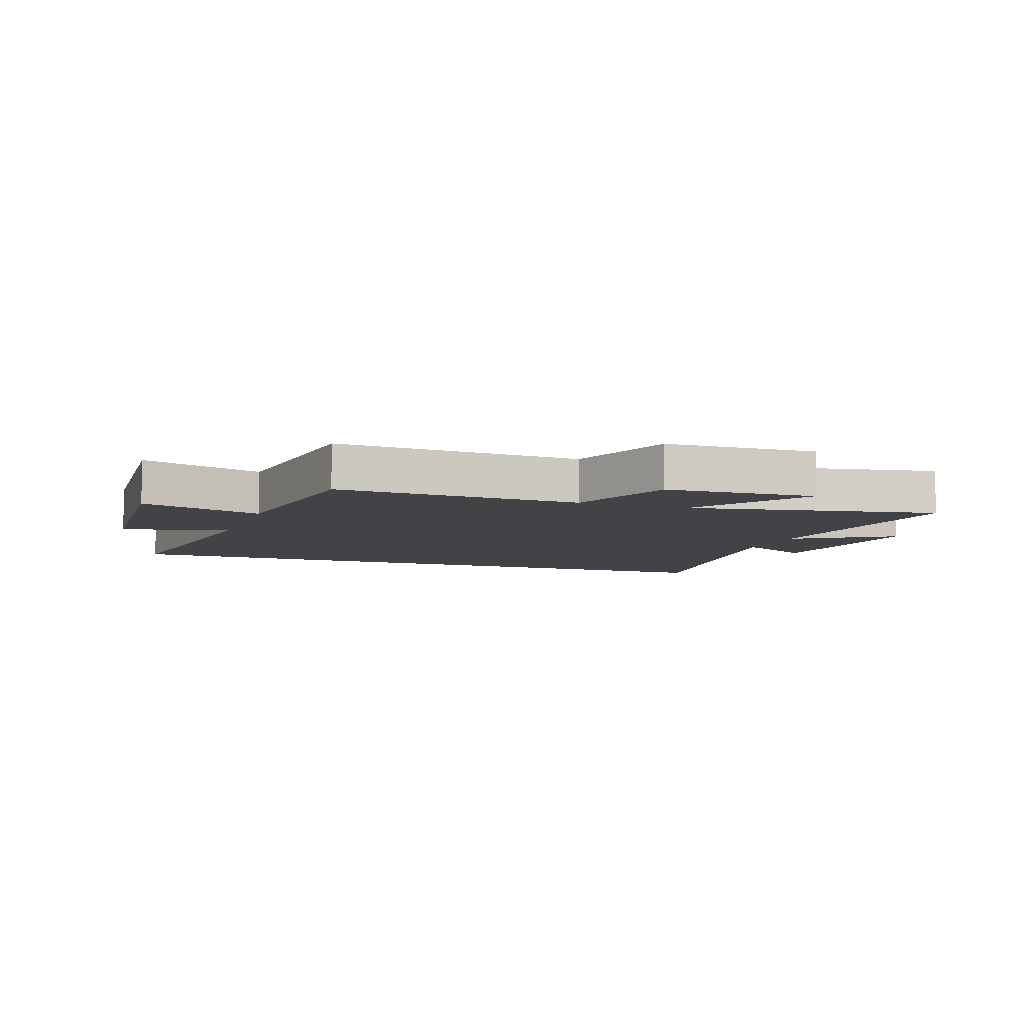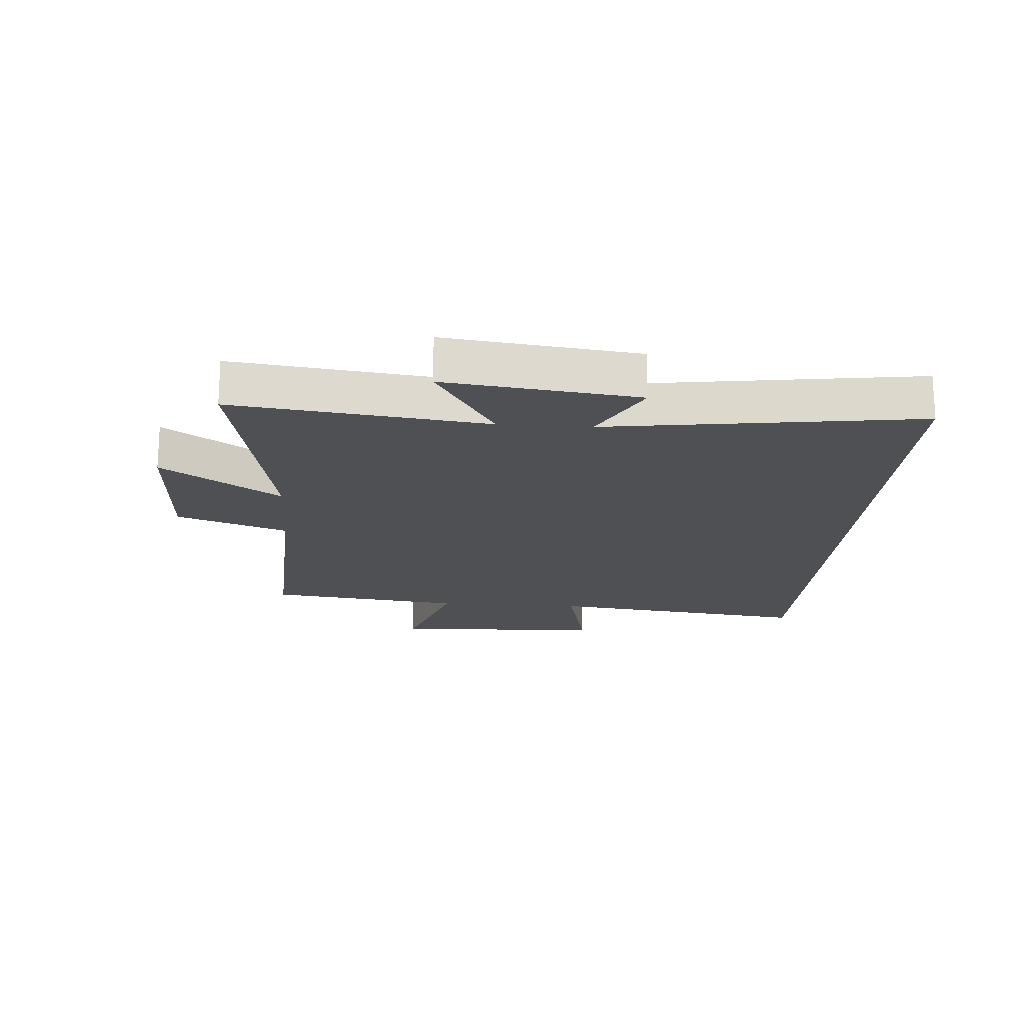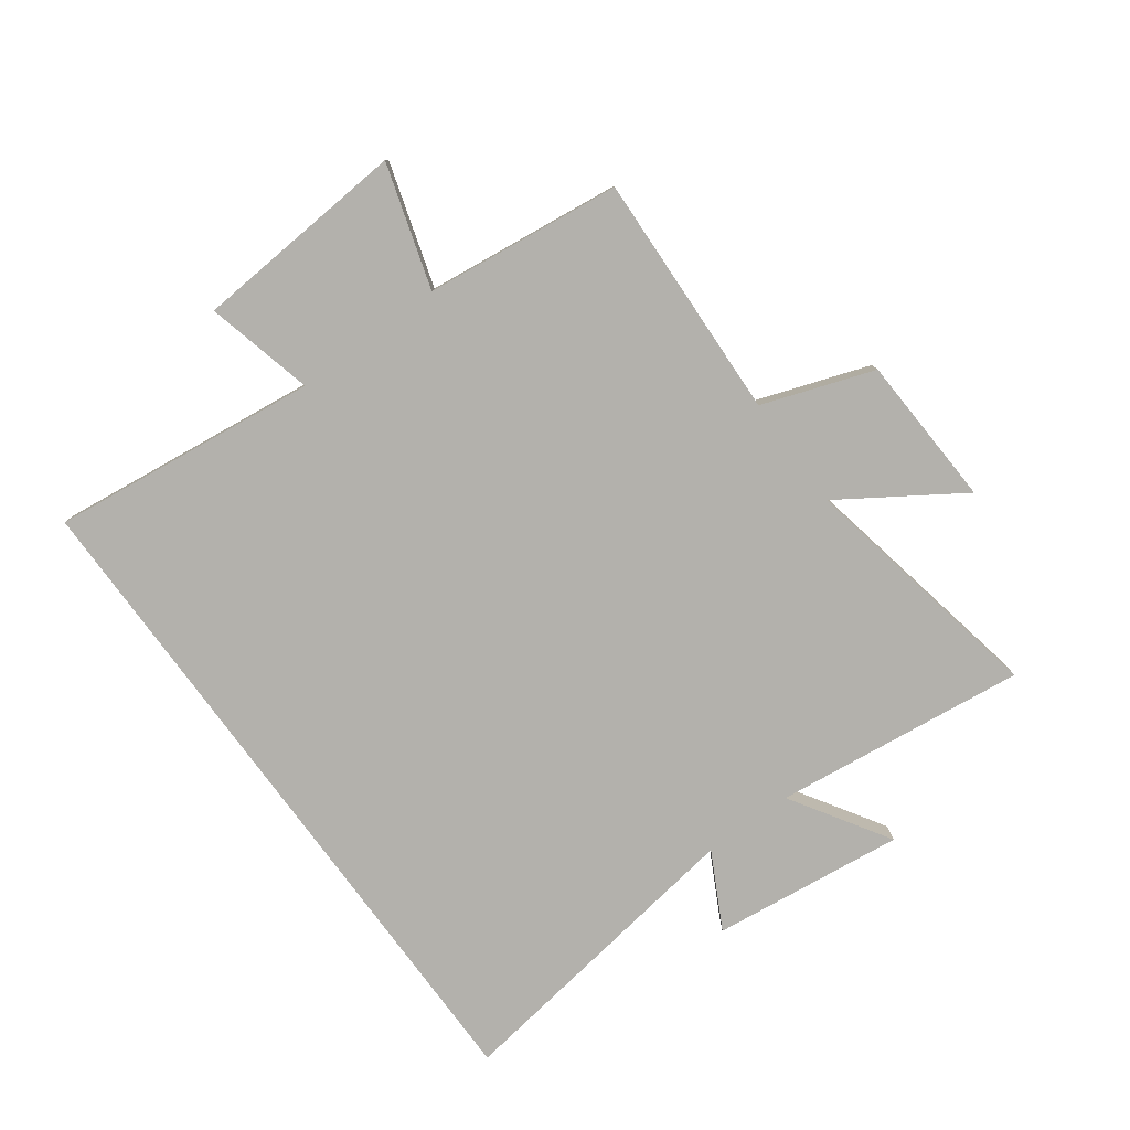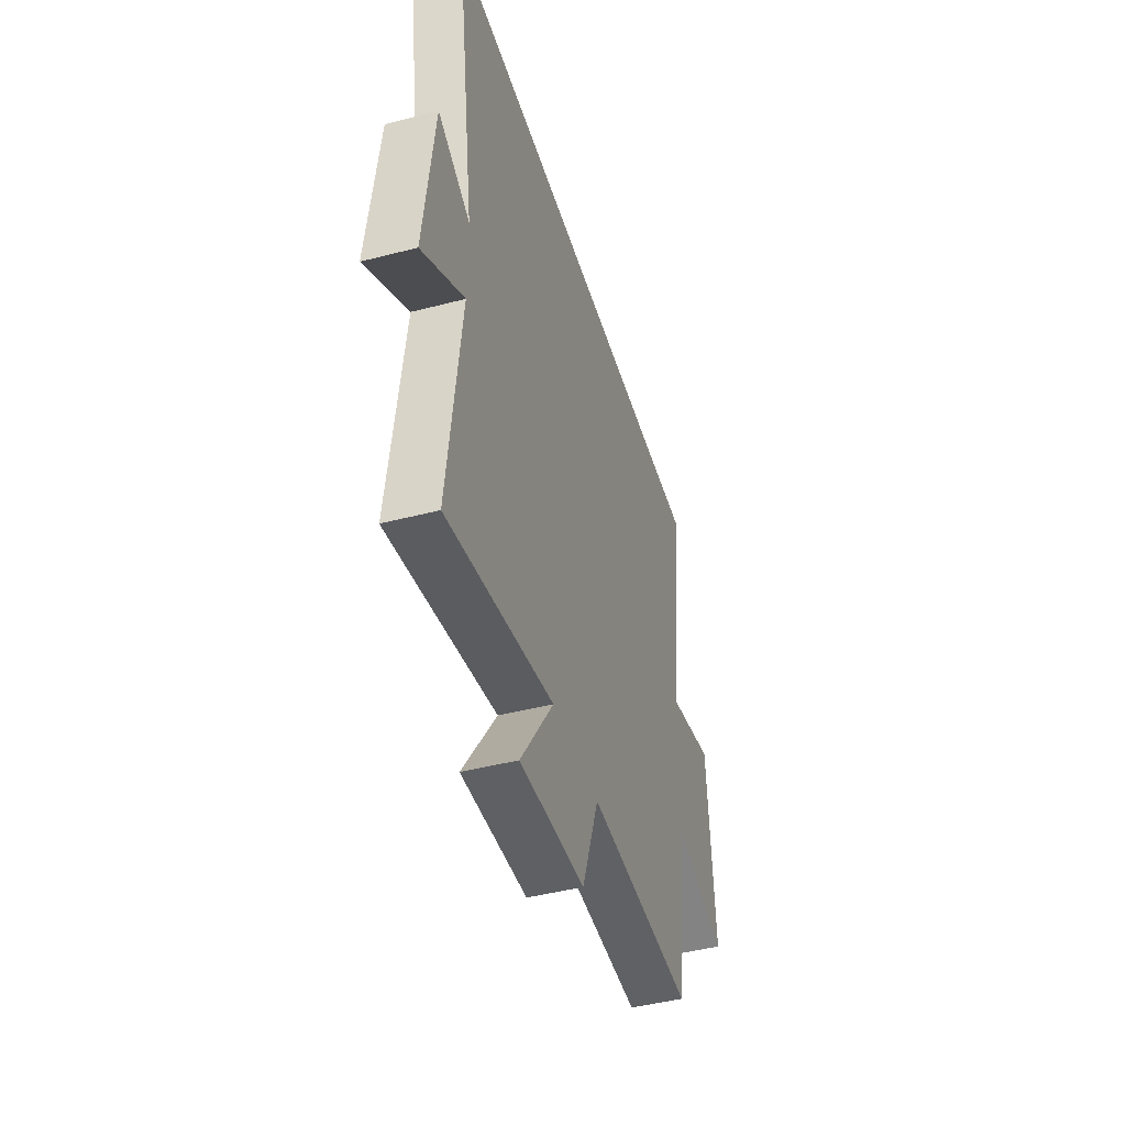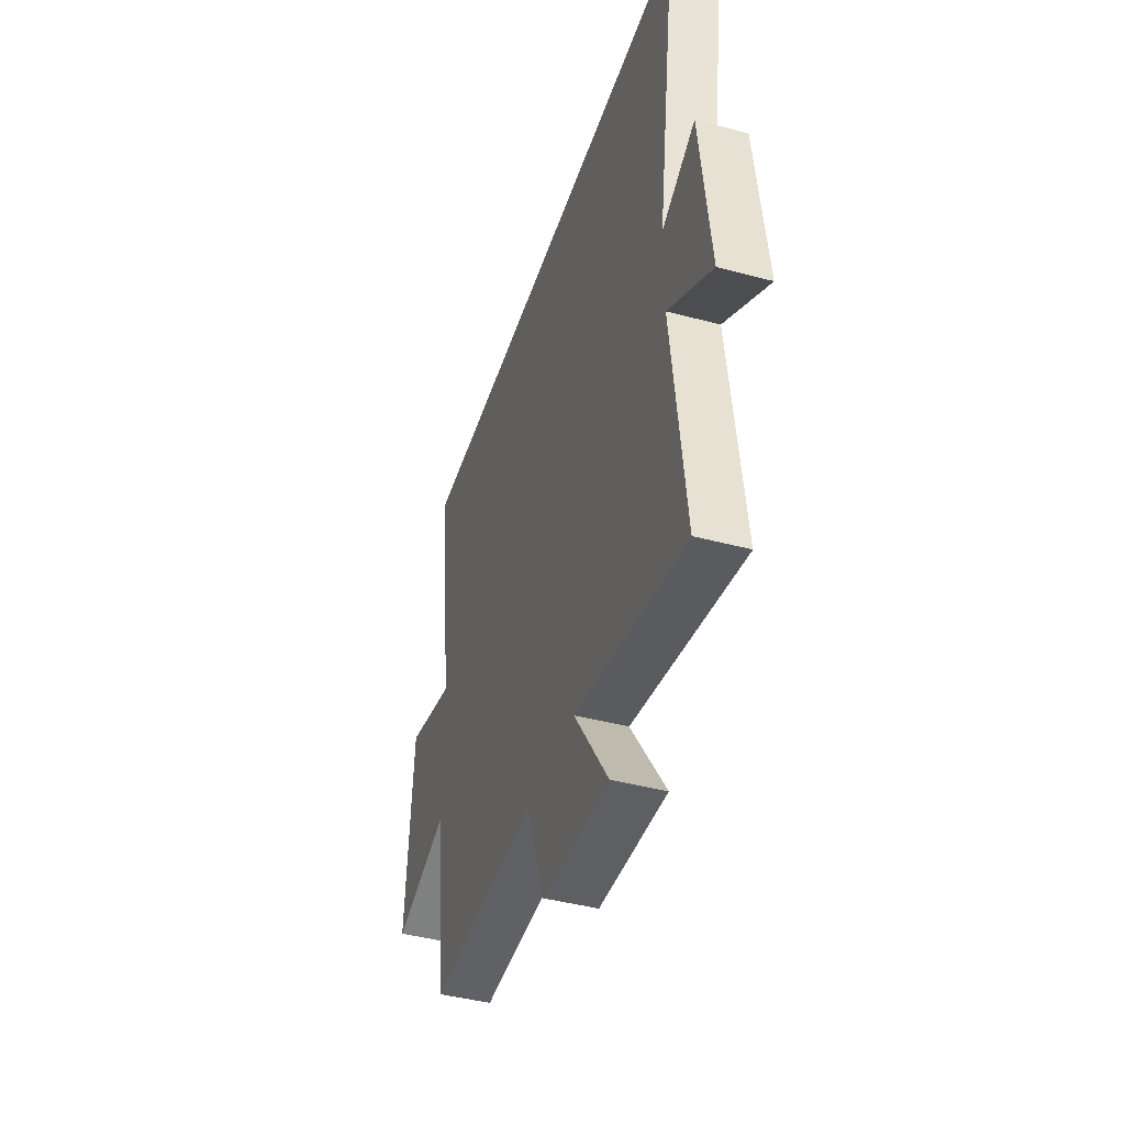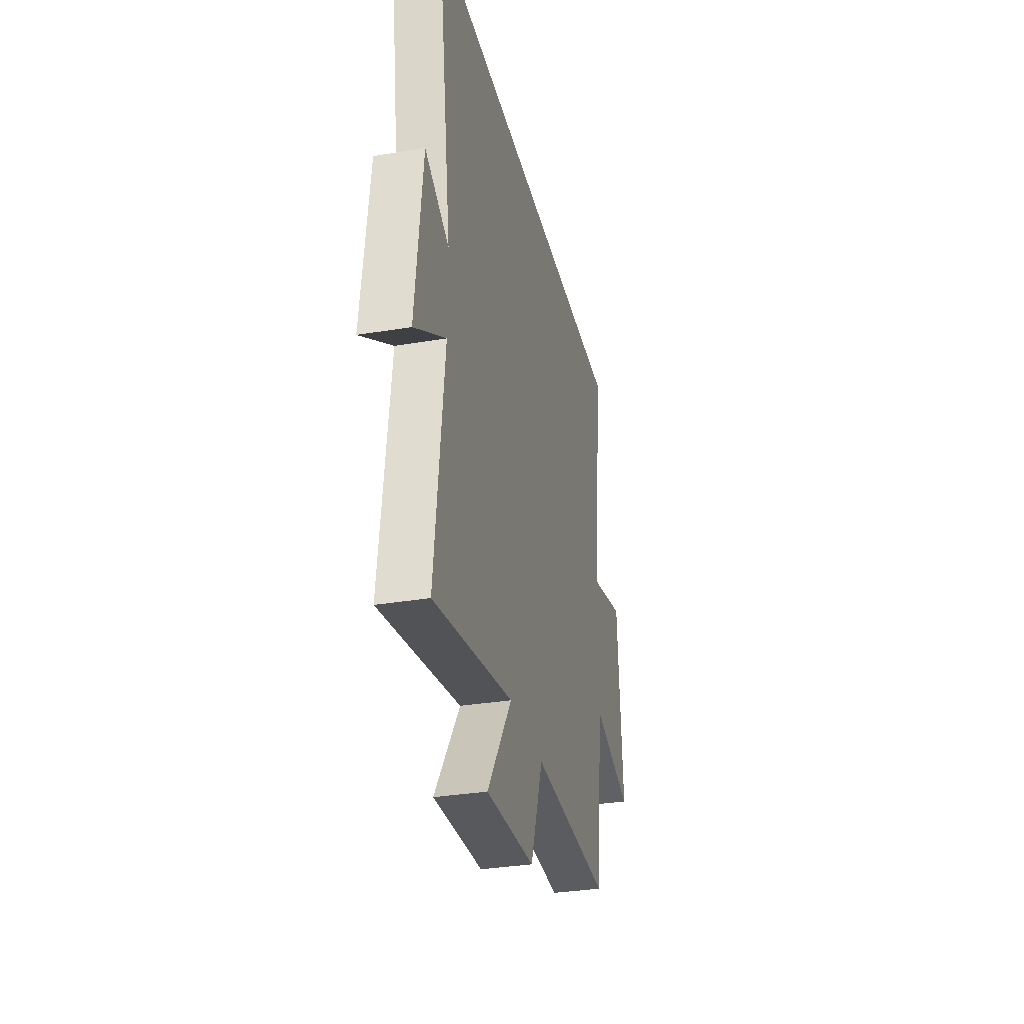
<metadata>
{"format":"obj","ext":"obj","renderer":"f3d","projection":"perspective","resolution":1024,"background":"white","views":[{"elev":-7.3,"azim":160.2,"up":"+Y"},{"elev":-18.6,"azim":-94.4,"up":"+Y"},{"elev":-79.1,"azim":126.3,"up":"+Y"},{"elev":-45.3,"azim":-73.3,"up":"+Z"},{"elev":-43.2,"azim":-107.5,"up":"+Z"},{"elev":-32.7,"azim":-76.9,"up":"+Z"}]}
</metadata>
<code>
v -0.574 0.07 0.5
v 0.554 0.07 0.5
v 0.5 0.07 0.058
v 0.678 0.07 0.101
v 0.704 0.07 -0.255
v 0.5 0.07 -0.192
v 0.461 0.07 -0.517
v 0.052 0.07 -0.5
v -0.013 0.07 -0.684
v -0.265 0.07 -0.696
v -0.136 0.07 -0.5
v -0.55 0.07 -0.58
v -0.5 0.07 -0.163
v -0.663 0.07 -0.265
v -0.625 0.07 0.053
v -0.5 0.07 -0.013
v -0.574 0 0.5
v 0.554 0 0.5
v 0.5 0 0.058
v 0.678 0 0.101
v 0.704 0 -0.255
v 0.5 0 -0.192
v 0.461 0 -0.517
v 0.052 0 -0.5
v -0.013 0 -0.684
v -0.265 0 -0.696
v -0.136 0 -0.5
v -0.55 0 -0.58
v -0.5 0 -0.163
v -0.663 0 -0.265
v -0.625 0 0.053
v -0.5 0 -0.013
f 13 14 15 16
f 11 12 13
f 11 13 16
f 8 9 10 11
f 8 11 16 1
f 6 7 8 1
f 3 4 5 6
f 1 2 3
f 1 3 6
f 32 31 30 29
f 29 28 27
f 32 29 27
f 27 26 25 24
f 17 32 27 24
f 17 24 23 22
f 22 21 20 19
f 19 18 17
f 22 19 17
f 1 17 18 2
f 2 18 19 3
f 3 19 20 4
f 4 20 21 5
f 5 21 22 6
f 6 22 23 7
f 7 23 24 8
f 8 24 25 9
f 9 25 26 10
f 10 26 27 11
f 11 27 28 12
f 12 28 29 13
f 13 29 30 14
f 14 30 31 15
f 15 31 32 16
f 16 32 17 1

</code>
